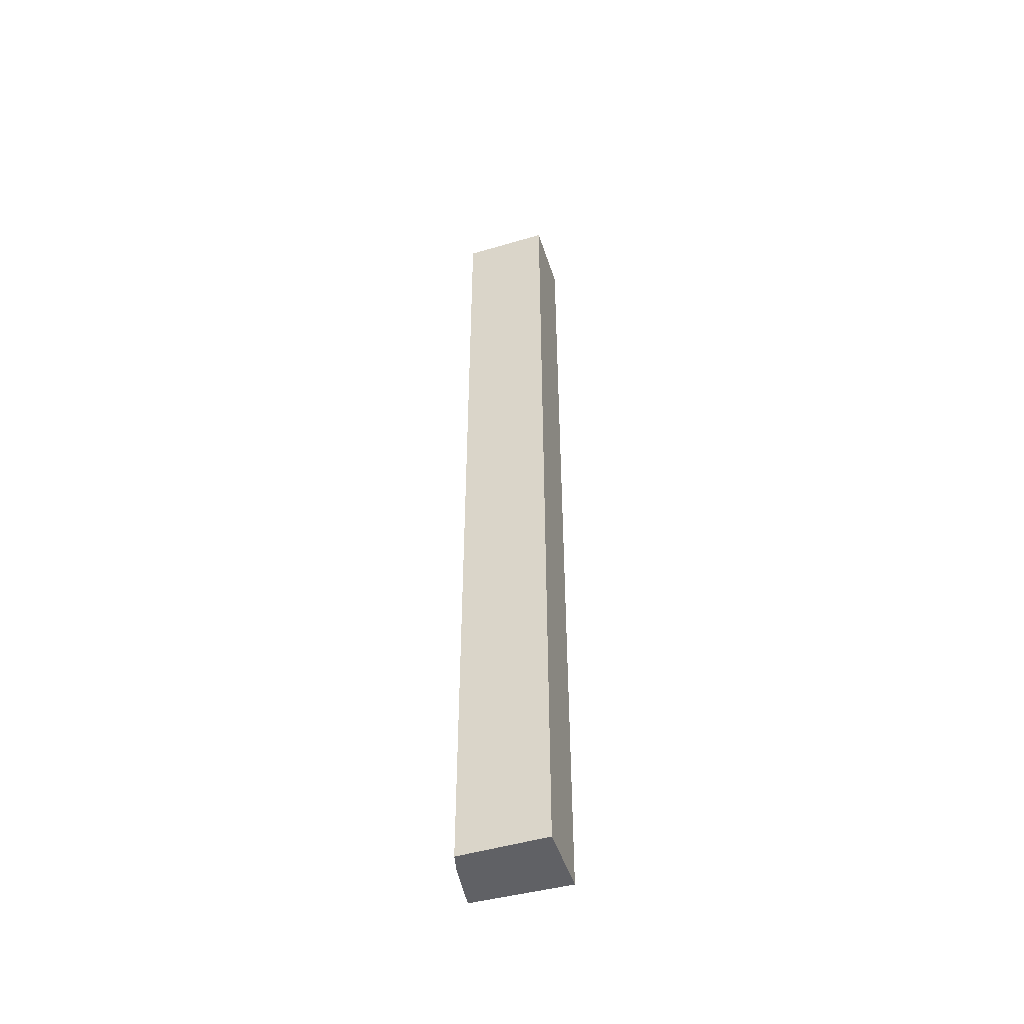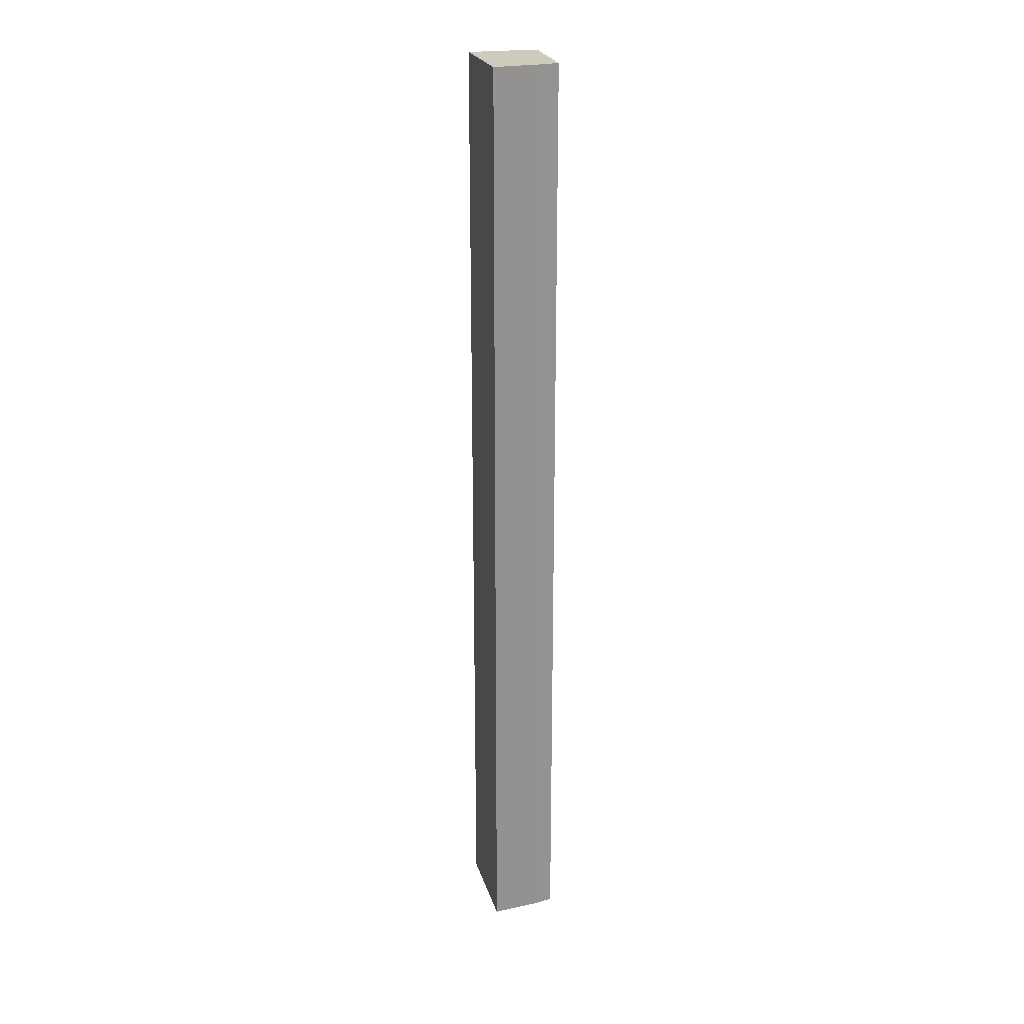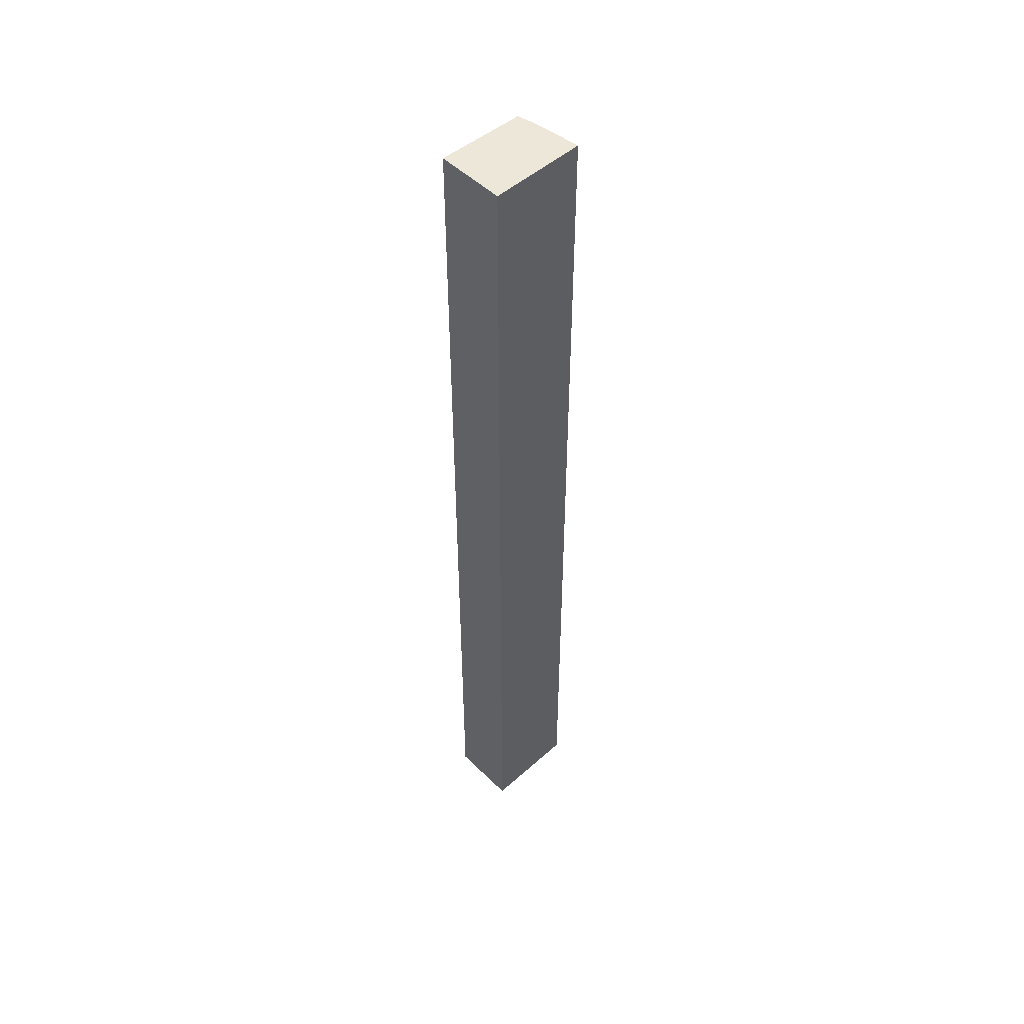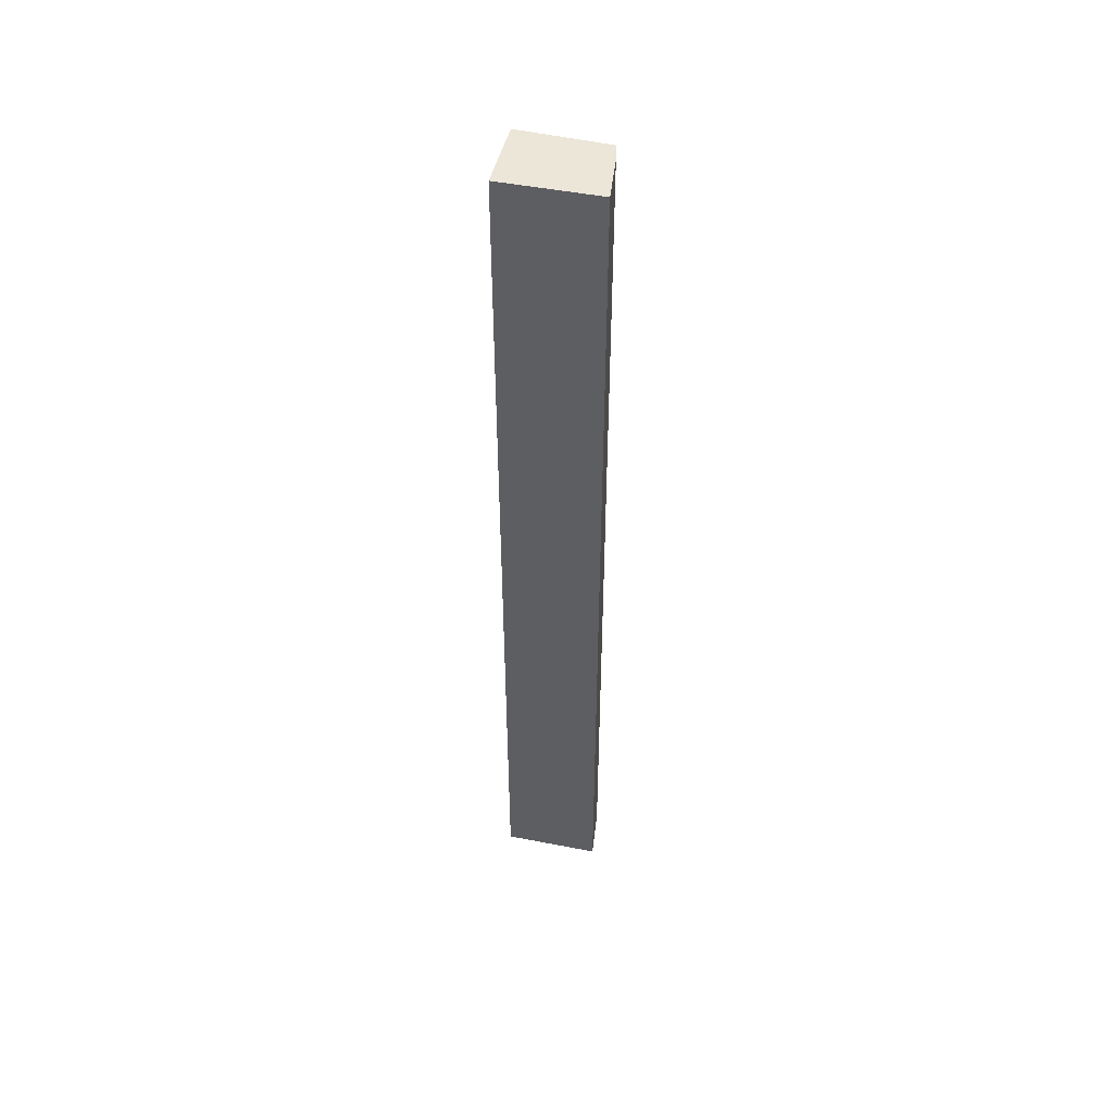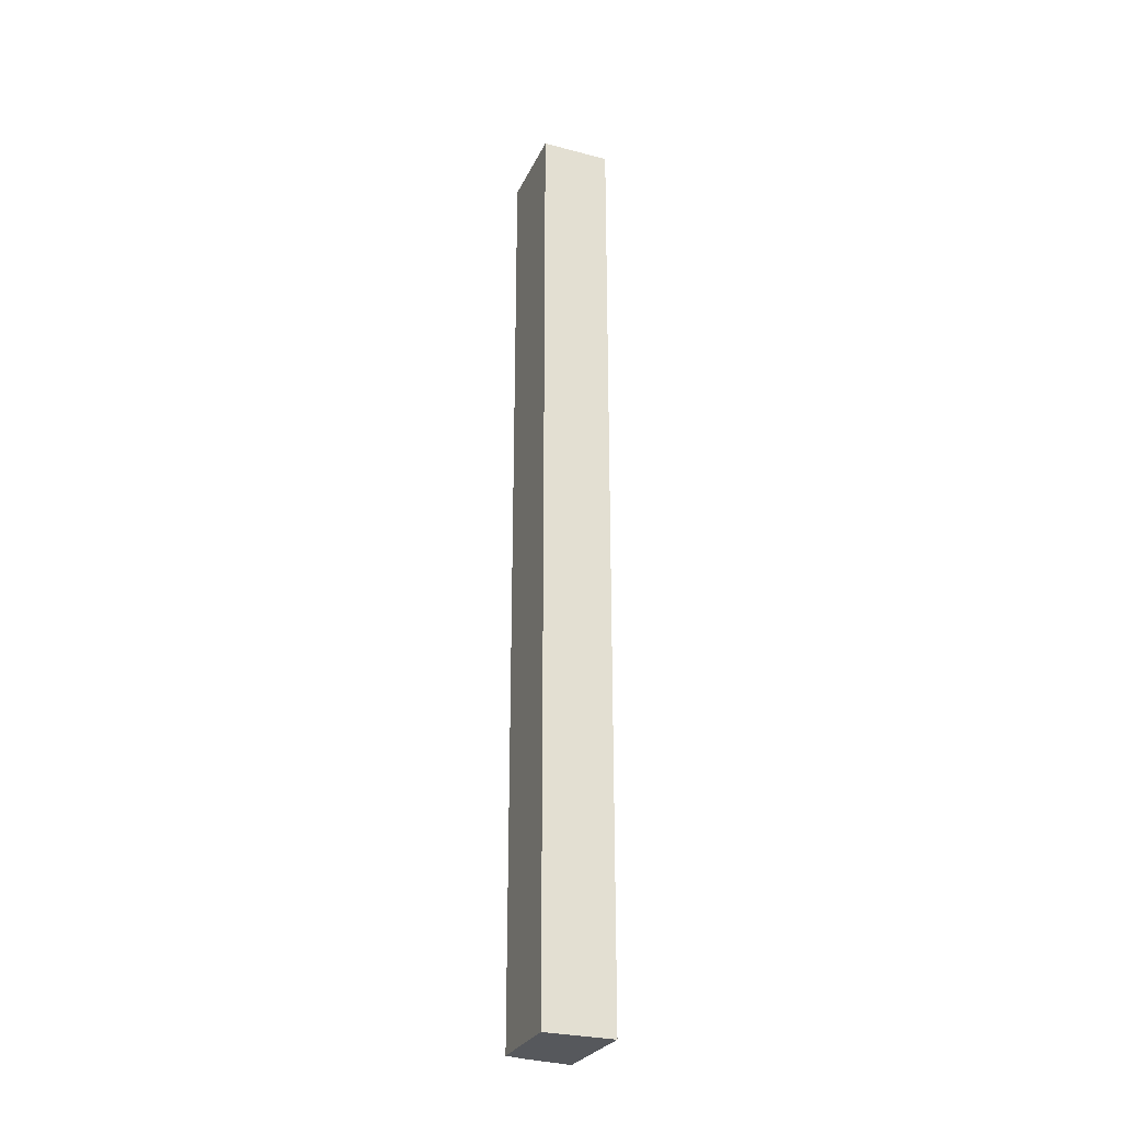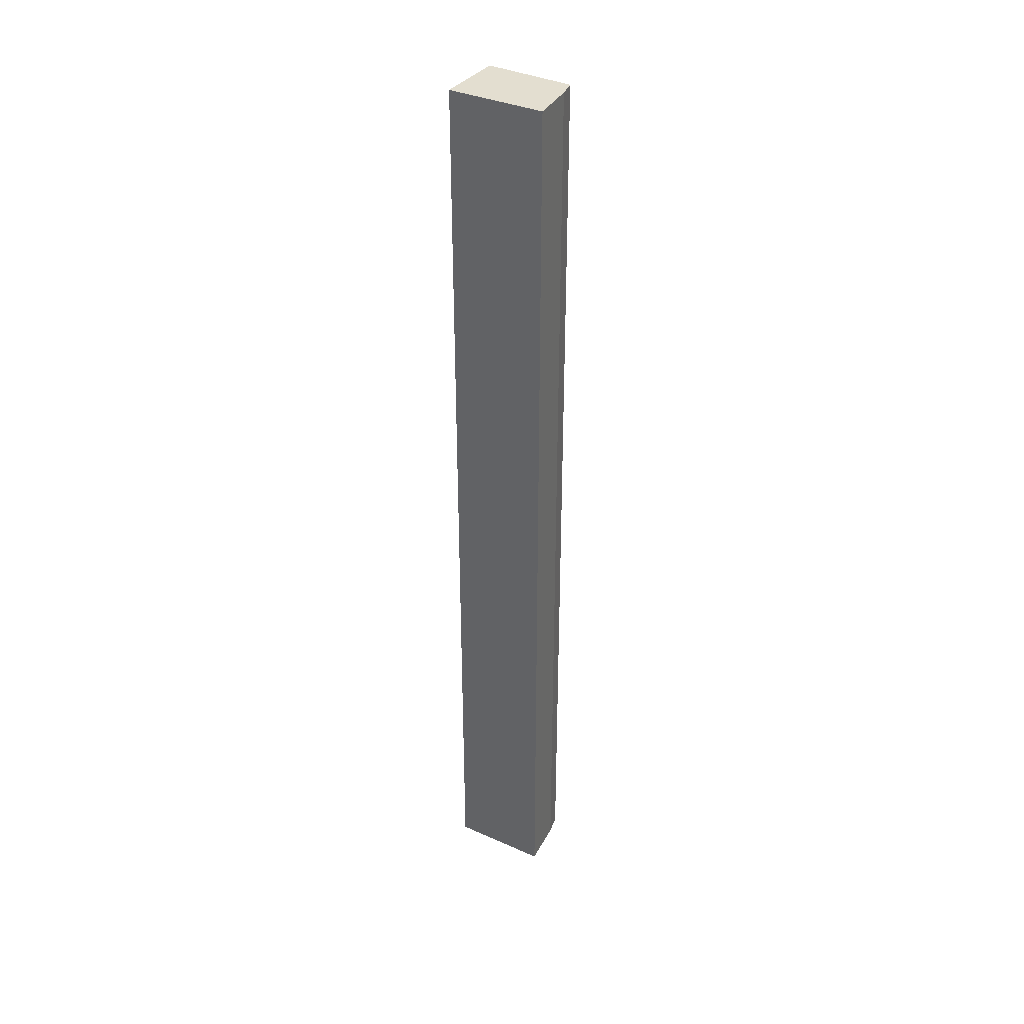
<metadata>
{"format":"obj","ext":"obj","renderer":"f3d","projection":"perspective","resolution":1024,"background":"white","views":[{"elev":-49.1,"azim":-46.1,"up":"+Y"},{"elev":23.2,"azim":-167.2,"up":"+Y"},{"elev":49.6,"azim":73.3,"up":"+Y"},{"elev":49.1,"azim":130.0,"up":"+Y"},{"elev":-28.2,"azim":4.6,"up":"+Y"},{"elev":35.9,"azim":148.0,"up":"+Y"}]}
</metadata>
<code>
v  0.235 15.13 -0.19
v  1.592 15.13 0.767
v  0.869 15.13 -0.604
v  0 15.13 9.263e-16
v  0.604 15.13 1.253
v  0.235 1.163e-17 -0.19
v  0 0 0
v  0.869 3.698e-17 -0.604
v  0.604 -7.672e-17 1.253
v  1.592 -4.697e-17 0.767
g defaultobject
f 1 2 3
f 2 1 4
f 2 4 5
f 6 4 1
f 4 6 7
f 8 1 3
f 1 8 6
f 7 5 4
f 5 7 9
f 9 2 5
f 2 9 10
f 10 3 2
f 3 10 8
f 7 10 9
f 10 7 6
f 10 6 8

</code>
